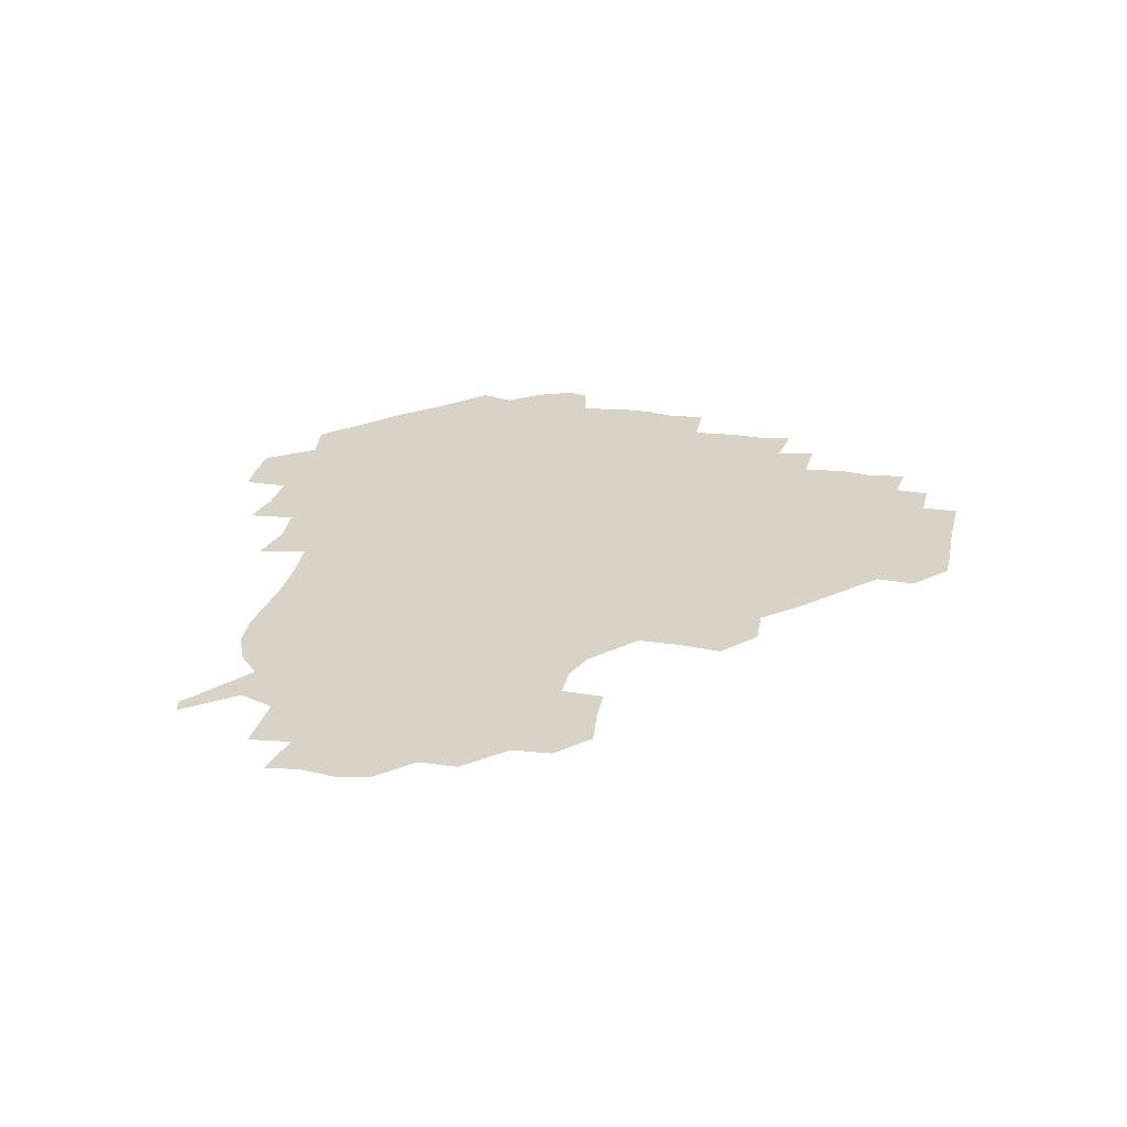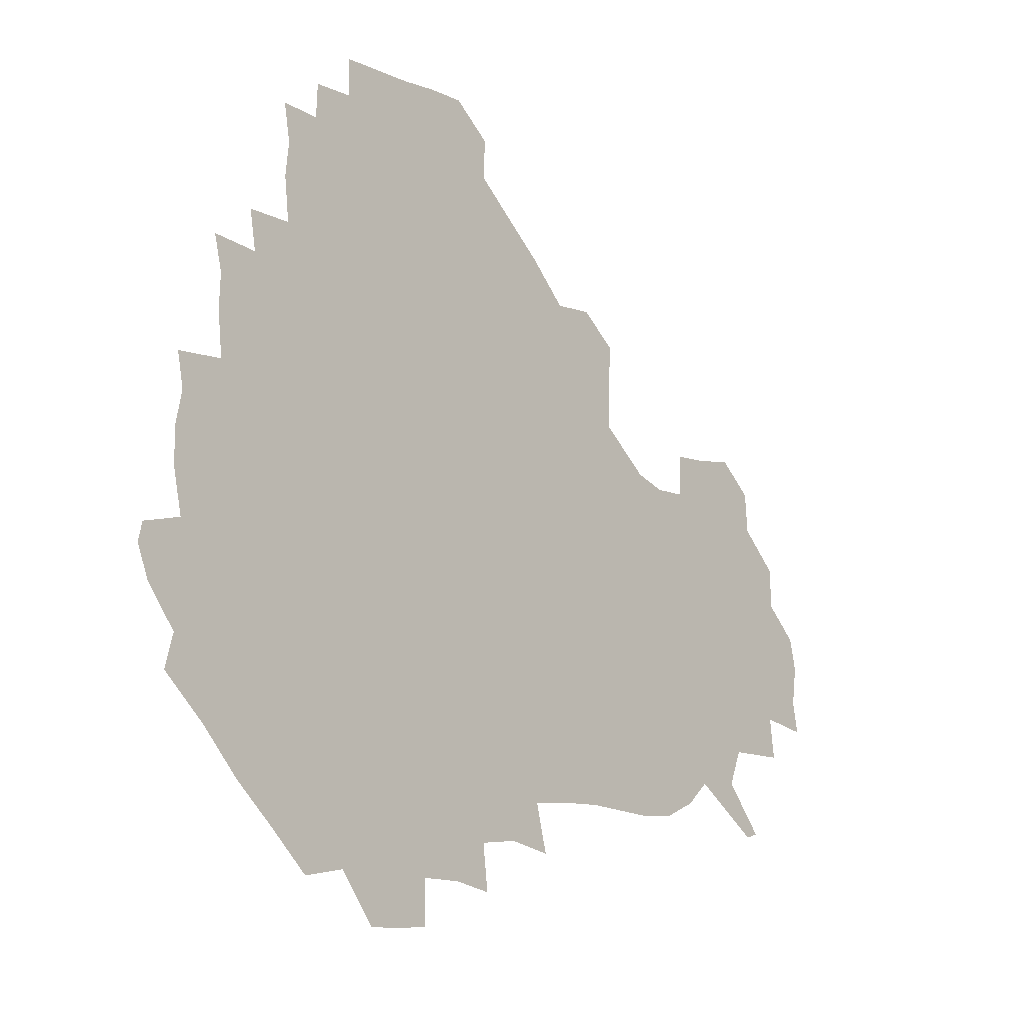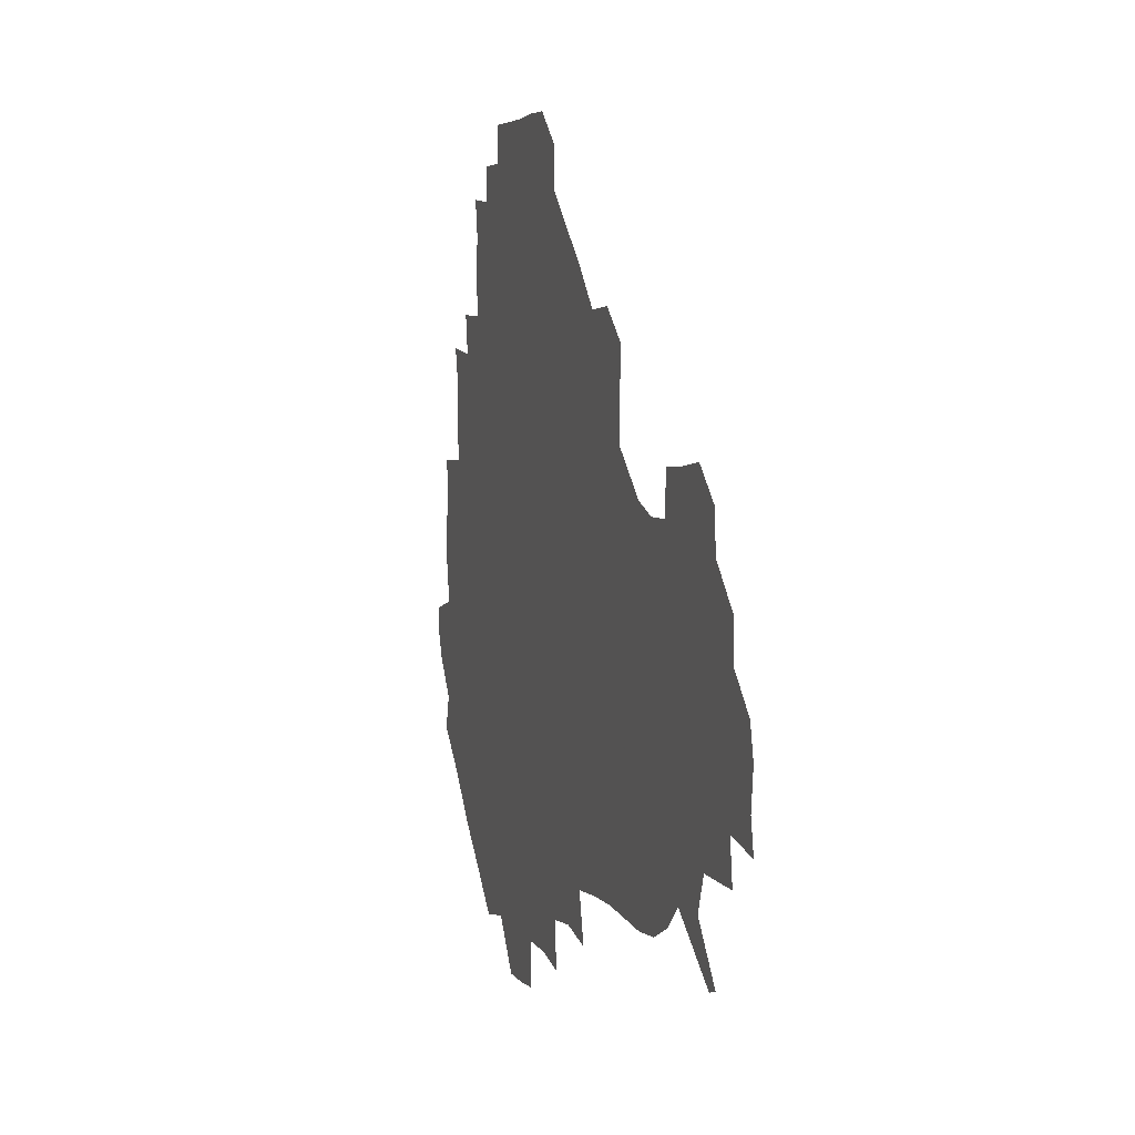
<metadata>
{"format":"obj","ext":"obj","renderer":"f3d","projection":"perspective","resolution":1024,"background":"white","views":[{"elev":27.8,"azim":103.1,"up":"+Z"},{"elev":-12.0,"azim":-46.5,"up":"+Y"},{"elev":4.7,"azim":72.7,"up":"+Y"}]}
</metadata>
<code>
v 240 186 0
v 235.1 199.1 0
v 237 206.9 0
v 248.3 156.2 0
v 252 169.8 0
v 253.2 182.9 0
v 254.7 196.5 0
v 253.5 210.8 0
v 249.9 228.6 0
v 249.9 243.5 0
v 252.7 257 0
v 250.2 270.9 0
v 266.3 138.7 0
v 271.3 153.5 0
v 272.8 167.6 0
v 273.9 181.7 0
v 270.8 196.5 0
v 271 210.6 0
v 271.4 225.7 0
v 273 240.9 0
v 271.7 256.2 0
v 270 271.8 0
v 268.2 289.9 0
v 268.8 304.2 0
v 265.6 318.3 0
v 281.8 120.9 0
v 286.1 137.4 0
v 289.9 152.8 0
v 290.5 167 0
v 288.5 181.5 0
v 287.6 196.1 0
v 287.9 210.6 0
v 286.5 225.6 0
v 288 240.1 0
v 288.6 254.8 0
v 287.5 269.9 0
v 286 286.1 0
v 285.5 301.3 0
v 284.6 315.9 0
v 282.1 331.8 0
v 298.8 104.6 0
v 301.5 122 0
v 303.5 137.9 0
v 304.7 152.6 0
v 304.9 166.8 0
v 304.1 181.1 0
v 303.7 195.7 0
v 303 210.5 0
v 303.1 225.3 0
v 302.3 240 0
v 303.9 254.2 0
v 303.2 269.2 0
v 302 285 0
v 300 301.4 0
v 300.9 315.8 0
v 300.5 331.1 0
v 298.7 349.1 0
v 300.2 362.8 0
v 297.7 378 0
v 314.9 88.57 0
v 316.3 106.3 0
v 317.4 122.6 0
v 318 137.6 0
v 318.9 152.6 0
v 319.1 166.8 0
v 318.7 181.1 0
v 318.2 195.7 0
v 318.4 210.2 0
v 318.7 224.8 0
v 318.7 239.5 0
v 317.9 254.5 0
v 317.1 270 0
v 316.9 285 0
v 316.2 300.4 0
v 314.7 316.6 0
v 316.4 330.7 0
v 316.5 345.9 0
v 316 360.9 0
v 313.5 376.4 0
v 314.2 390.3 0
v 333 91.59 0
v 332.4 107.8 0
v 332.5 123 0
v 332.8 138.1 0
v 332.9 152.5 0
v 333.2 166.9 0
v 333.2 181.2 0
v 333.3 195.6 0
v 332.7 210.3 0
v 332.9 224.8 0
v 333.3 239.2 0
v 332.1 254.7 0
v 333.3 268.6 0
v 332 284.7 0
v 330.9 300.8 0
v 331.3 315.7 0
v 331.5 330.5 0
v 331.2 345.9 0
v 331.1 360.8 0
v 330.7 375.6 0
v 330.3 390.3 0
v 330 405.3 0
v 347.8 71.28 0
v 346.9 91.61 0
v 346.7 108.2 0
v 347.3 124.3 0
v 347.3 138.6 0
v 347.1 152.7 0
v 347.2 167.1 0
v 347.2 181.3 0
v 347.5 195.7 0
v 347.4 210.2 0
v 347.7 224.6 0
v 347.5 239.5 0
v 348 253.6 0
v 347.5 268.9 0
v 346.4 285.6 0
v 346.5 300.3 0
v 346.3 315.6 0
v 346.5 330.4 0
v 346.2 345.7 0
v 346 360.8 0
v 346.7 375.1 0
v 345.1 391 0
v 345.7 405.3 0
v 361.4 71.21 0
v 360.8 92.72 0
v 361 108.6 0
v 361.3 124.8 0
v 361.3 138.5 0
v 361.2 152.5 0
v 361.3 166.9 0
v 361.4 181.3 0
v 361.5 195.9 0
v 361.8 210.4 0
v 361.8 225.1 0
v 361.9 239.6 0
v 362.1 254 0
v 362.5 267.9 0
v 360.9 285.9 0
v 360.7 302 0
v 361.1 315.9 0
v 361 331.2 0
v 361.3 345.6 0
v 361.1 360.7 0
v 361.5 375.2 0
v 361.1 390.4 0
v 361.1 405.1 0
v 375.4 72.14 0
v 375.2 90.26 0
v 375.3 108.7 0
v 374.9 125.4 0
v 375.4 138.6 0
v 375.5 152.6 0
v 375.6 166.9 0
v 375.7 181.4 0
v 375.8 195.9 0
v 376.1 210.6 0
v 376.1 225.3 0
v 376.2 239.7 0
v 377 253.4 0
v 376.7 268.3 0
v 376.2 284 0
v 375.3 301.9 0
v 375.7 316.6 0
v 375.8 331.4 0
v 376.1 345.5 0
v 376.1 360.4 0
v 376.1 375.5 0
v 376.1 390.7 0
v 376 406 0
v 392.4 89.77 0
v 390.2 108.6 0
v 390.3 123.2 0
v 389.6 138.6 0
v 389.5 153.1 0
v 390 167 0
v 390 181.7 0
v 390.2 196 0
v 390.6 210.9 0
v 390.6 225.6 0
v 390.8 239.7 0
v 391 253.9 0
v 391 269.1 0
v 390.8 284.8 0
v 390.5 300.6 0
v 390.2 317.4 0
v 390.6 331.6 0
v 391 346.1 0
v 390.9 360.8 0
v 391.1 376.2 0
v 391.1 390.9 0
v 391.1 405.7 0
v 408.9 86.21 0
v 406.7 105.1 0
v 405.1 122.8 0
v 404.4 138 0
v 404.3 152.6 0
v 403.9 167.8 0
v 403.8 182.2 0
v 404.3 196.4 0
v 404 211 0
v 404.9 225.5 0
v 405 239.9 0
v 405.1 253.8 0
v 405.4 268.4 0
v 405.6 283.5 0
v 405.6 299.5 0
v 405.8 315.2 0
v 405.9 330.6 0
v 405.9 346.1 0
v 406.2 362.2 0
v 405.8 376.3 0
v 406.5 392.3 0
v 423.6 106.7 0
v 421.1 122.6 0
v 420 137.3 0
v 418.4 153.3 0
v 418.8 167.4 0
v 419.2 181.8 0
v 419.4 196.3 0
v 419 211.1 0
v 419.1 225.6 0
v 419.7 240.1 0
v 419.2 254.1 0
v 419.5 268.3 0
v 420.1 283.9 0
v 420.2 298.4 0
v 420.7 315.9 0
v 421 331.2 0
v 421.1 346.8 0
v 421 362.3 0
v 442.2 102.7 0
v 437.3 122.3 0
v 434.2 138.3 0
v 433.5 152.9 0
v 433.1 167.5 0
v 433.4 181.9 0
v 433.9 196.4 0
v 434 211 0
v 433.3 225.8 0
v 433.6 240.2 0
v 433.6 254.4 0
v 433.9 268.8 0
v 434.6 284 0
v 435 299.2 0
v 435.4 314.3 0
v 436.1 331.1 0
v 436.6 348.2 0
v 455.3 123.6 0
v 451.8 137.7 0
v 450.4 152.1 0
v 448.5 167.4 0
v 448.8 181.5 0
v 450.2 195.9 0
v 447.6 211.9 0
v 447.6 226 0
v 447.8 240.3 0
v 448.2 254.7 0
v 448.6 269.2 0
v 449 283.7 0
v 449.6 298.9 0
v 450.9 315.4 0
v 452.1 331.7 0
v 472 123.9 0
v 468.2 137.6 0
v 465.7 152.4 0
v 466.2 166.3 0
v 464.8 181.4 0
v 465.6 195.6 0
v 463.8 211.3 0
v 462.8 226 0
v 463.1 240.5 0
v 463.1 254.9 0
v 462.6 269 0
v 464 283.7 0
v 465.5 300 0
v 465.9 315.6 0
v 468.6 332.7 0
v 488.5 122.6 0
v 482.1 138.7 0
v 482.4 151.8 0
v 480.7 166.7 0
v 481.3 180.9 0
v 480.2 195.9 0
v 479.3 210.8 0
v 477.2 226.1 0
v 477.5 240.3 0
v 479.1 254.8 0
v 480.3 269.7 0
v 482.9 284.6 0
v 482.6 302.9 0
v 484.1 319.6 0
v 504.4 121.2 0
v 497.4 138.4 0
v 497.3 151.7 0
v 495.3 166.9 0
v 495.8 180.9 0
v 493.9 196.6 0
v 493.2 211.1 0
v 492.3 225.7 0
v 494 239.9 0
v 496 253.9 0
v 502.7 267.4 0
v 519.4 122.5 0
v 512.5 139.1 0
v 510.4 153.3 0
v 509.6 167.5 0
v 508.4 182.4 0
v 507.6 197.1 0
v 506.6 211.4 0
v 505 225.5 0
v 506.8 238.4 0
v 509.2 251.4 0
v 515.6 262.7 0
v 533.4 128.5 0
v 528.8 140.4 0
v 524.9 154.3 0
v 523.8 167.9 0
v 522.9 182.1 0
v 523 196.5 0
v 521.3 211.3 0
v 520.9 224.8 0
v 519.9 237.9 0
v 521.3 249.3 0
v 529.6 262.8 0
v 530.1 279.9 0
v 543.3 137.6 0
v 542.7 144.1 0
v 539.9 155.2 0
v 538.4 168.3 0
v 535.8 182.7 0
v 536.1 196.3 0
v 537.8 210 0
v 536 223.9 0
v 537.5 237.6 0
v 539.2 251.1 0
v 541.2 265.4 0
v 544 280.5 0
v 572.5 116.1 0
v 551 142.7 0
v 555.1 153.3 0
v 554.2 168 0
v 554.1 181.4 0
v 555.9 195.5 0
v 555.9 210.1 0
v 555.4 224.8 0
v 558.1 239.2 0
v 555 253.2 0
v 556.9 267.1 0
v 561.5 282.7 0
v 578.3 117.8 0
v 561.8 138.8 0
v 567.4 153.1 0
v 570.6 167.8 0
v 569.6 181.3 0
v 569.8 195.2 0
v 570.5 210 0
v 572.3 224.5 0
v 574.3 238.4 0
v 576.8 253.6 0
v 575.5 269.7 0
v 592.6 152.7 0
v 590.3 169.6 0
v 586.6 182.1 0
v 583.1 195.6 0
v 588.2 207.7 0
v 593.1 221.2 0
v 592.6 237.3 0
v 610.3 165.5 0
v 607.8 178.6 0
v 609.7 194.2 0
v 606.7 207.3 0
f 5 6 1
f 1 6 2
f 6 7 2
f 2 7 3
f 7 8 3
f 13 14 4
f 4 14 5
f 14 15 5
f 5 15 6
f 15 16 6
f 6 16 7
f 16 17 7
f 7 17 8
f 17 18 8
f 8 18 9
f 18 19 9
f 9 19 10
f 19 20 10
f 10 20 11
f 20 21 11
f 11 21 12
f 21 22 12
f 26 27 13
f 13 27 14
f 27 28 14
f 14 28 15
f 28 29 15
f 15 29 16
f 29 30 16
f 16 30 17
f 30 31 17
f 17 31 18
f 31 32 18
f 18 32 19
f 32 33 19
f 19 33 20
f 33 34 20
f 20 34 21
f 34 35 21
f 21 35 22
f 35 36 22
f 22 36 23
f 36 37 23
f 23 37 24
f 37 38 24
f 24 38 25
f 38 39 25
f 41 42 26
f 26 42 27
f 42 43 27
f 27 43 28
f 43 44 28
f 28 44 29
f 44 45 29
f 29 45 30
f 45 46 30
f 30 46 31
f 46 47 31
f 31 47 32
f 47 48 32
f 32 48 33
f 48 49 33
f 33 49 34
f 49 50 34
f 34 50 35
f 50 51 35
f 35 51 36
f 51 52 36
f 36 52 37
f 52 53 37
f 37 53 38
f 53 54 38
f 38 54 39
f 54 55 39
f 39 55 40
f 55 56 40
f 60 61 41
f 41 61 42
f 61 62 42
f 42 62 43
f 62 63 43
f 43 63 44
f 63 64 44
f 44 64 45
f 64 65 45
f 45 65 46
f 65 66 46
f 46 66 47
f 66 67 47
f 47 67 48
f 67 68 48
f 48 68 49
f 68 69 49
f 49 69 50
f 69 70 50
f 50 70 51
f 70 71 51
f 51 71 52
f 71 72 52
f 52 72 53
f 72 73 53
f 53 73 54
f 73 74 54
f 54 74 55
f 74 75 55
f 55 75 56
f 75 76 56
f 56 76 57
f 76 77 57
f 57 77 58
f 77 78 58
f 58 78 59
f 78 79 59
f 60 81 61
f 81 82 61
f 61 82 62
f 82 83 62
f 62 83 63
f 83 84 63
f 63 84 64
f 84 85 64
f 64 85 65
f 85 86 65
f 65 86 66
f 86 87 66
f 66 87 67
f 87 88 67
f 67 88 68
f 88 89 68
f 68 89 69
f 89 90 69
f 69 90 70
f 90 91 70
f 70 91 71
f 91 92 71
f 71 92 72
f 92 93 72
f 72 93 73
f 93 94 73
f 73 94 74
f 94 95 74
f 74 95 75
f 95 96 75
f 75 96 76
f 96 97 76
f 76 97 77
f 97 98 77
f 77 98 78
f 98 99 78
f 78 99 79
f 99 100 79
f 79 100 80
f 100 101 80
f 103 104 81
f 81 104 82
f 104 105 82
f 82 105 83
f 105 106 83
f 83 106 84
f 106 107 84
f 84 107 85
f 107 108 85
f 85 108 86
f 108 109 86
f 86 109 87
f 109 110 87
f 87 110 88
f 110 111 88
f 88 111 89
f 111 112 89
f 89 112 90
f 112 113 90
f 90 113 91
f 113 114 91
f 91 114 92
f 114 115 92
f 92 115 93
f 115 116 93
f 93 116 94
f 116 117 94
f 94 117 95
f 117 118 95
f 95 118 96
f 118 119 96
f 96 119 97
f 119 120 97
f 97 120 98
f 120 121 98
f 98 121 99
f 121 122 99
f 99 122 100
f 122 123 100
f 100 123 101
f 123 124 101
f 101 124 102
f 124 125 102
f 103 126 104
f 126 127 104
f 104 127 105
f 127 128 105
f 105 128 106
f 128 129 106
f 106 129 107
f 129 130 107
f 107 130 108
f 130 131 108
f 108 131 109
f 131 132 109
f 109 132 110
f 132 133 110
f 110 133 111
f 133 134 111
f 111 134 112
f 134 135 112
f 112 135 113
f 135 136 113
f 113 136 114
f 136 137 114
f 114 137 115
f 137 138 115
f 115 138 116
f 138 139 116
f 116 139 117
f 139 140 117
f 117 140 118
f 140 141 118
f 118 141 119
f 141 142 119
f 119 142 120
f 142 143 120
f 120 143 121
f 143 144 121
f 121 144 122
f 144 145 122
f 122 145 123
f 145 146 123
f 123 146 124
f 146 147 124
f 124 147 125
f 147 148 125
f 126 149 127
f 149 150 127
f 127 150 128
f 150 151 128
f 128 151 129
f 151 152 129
f 129 152 130
f 152 153 130
f 130 153 131
f 153 154 131
f 131 154 132
f 154 155 132
f 132 155 133
f 155 156 133
f 133 156 134
f 156 157 134
f 134 157 135
f 157 158 135
f 135 158 136
f 158 159 136
f 136 159 137
f 159 160 137
f 137 160 138
f 160 161 138
f 138 161 139
f 161 162 139
f 139 162 140
f 162 163 140
f 140 163 141
f 163 164 141
f 141 164 142
f 164 165 142
f 142 165 143
f 165 166 143
f 143 166 144
f 166 167 144
f 144 167 145
f 167 168 145
f 145 168 146
f 168 169 146
f 146 169 147
f 169 170 147
f 147 170 148
f 170 171 148
f 150 172 151
f 172 173 151
f 151 173 152
f 173 174 152
f 152 174 153
f 174 175 153
f 153 175 154
f 175 176 154
f 154 176 155
f 176 177 155
f 155 177 156
f 177 178 156
f 156 178 157
f 178 179 157
f 157 179 158
f 179 180 158
f 158 180 159
f 180 181 159
f 159 181 160
f 181 182 160
f 160 182 161
f 182 183 161
f 161 183 162
f 183 184 162
f 162 184 163
f 184 185 163
f 163 185 164
f 185 186 164
f 164 186 165
f 186 187 165
f 165 187 166
f 187 188 166
f 166 188 167
f 188 189 167
f 167 189 168
f 189 190 168
f 168 190 169
f 190 191 169
f 169 191 170
f 191 192 170
f 170 192 171
f 192 193 171
f 172 194 173
f 194 195 173
f 173 195 174
f 195 196 174
f 174 196 175
f 196 197 175
f 175 197 176
f 197 198 176
f 176 198 177
f 198 199 177
f 177 199 178
f 199 200 178
f 178 200 179
f 200 201 179
f 179 201 180
f 201 202 180
f 180 202 181
f 202 203 181
f 181 203 182
f 203 204 182
f 182 204 183
f 204 205 183
f 183 205 184
f 205 206 184
f 184 206 185
f 206 207 185
f 185 207 186
f 207 208 186
f 186 208 187
f 208 209 187
f 187 209 188
f 209 210 188
f 188 210 189
f 210 211 189
f 189 211 190
f 211 212 190
f 190 212 191
f 212 213 191
f 191 213 192
f 213 214 192
f 192 214 193
f 195 215 196
f 215 216 196
f 196 216 197
f 216 217 197
f 197 217 198
f 217 218 198
f 198 218 199
f 218 219 199
f 199 219 200
f 219 220 200
f 200 220 201
f 220 221 201
f 201 221 202
f 221 222 202
f 202 222 203
f 222 223 203
f 203 223 204
f 223 224 204
f 204 224 205
f 224 225 205
f 205 225 206
f 225 226 206
f 206 226 207
f 226 227 207
f 207 227 208
f 227 228 208
f 208 228 209
f 228 229 209
f 209 229 210
f 229 230 210
f 210 230 211
f 230 231 211
f 211 231 212
f 231 232 212
f 212 232 213
f 215 233 216
f 233 234 216
f 216 234 217
f 234 235 217
f 217 235 218
f 235 236 218
f 218 236 219
f 236 237 219
f 219 237 220
f 237 238 220
f 220 238 221
f 238 239 221
f 221 239 222
f 239 240 222
f 222 240 223
f 240 241 223
f 223 241 224
f 241 242 224
f 224 242 225
f 242 243 225
f 225 243 226
f 243 244 226
f 226 244 227
f 244 245 227
f 227 245 228
f 245 246 228
f 228 246 229
f 246 247 229
f 229 247 230
f 247 248 230
f 230 248 231
f 248 249 231
f 231 249 232
f 234 250 235
f 250 251 235
f 235 251 236
f 251 252 236
f 236 252 237
f 252 253 237
f 237 253 238
f 253 254 238
f 238 254 239
f 254 255 239
f 239 255 240
f 255 256 240
f 240 256 241
f 256 257 241
f 241 257 242
f 257 258 242
f 242 258 243
f 258 259 243
f 243 259 244
f 259 260 244
f 244 260 245
f 260 261 245
f 245 261 246
f 261 262 246
f 246 262 247
f 262 263 247
f 247 263 248
f 263 264 248
f 248 264 249
f 250 265 251
f 265 266 251
f 251 266 252
f 266 267 252
f 252 267 253
f 267 268 253
f 253 268 254
f 268 269 254
f 254 269 255
f 269 270 255
f 255 270 256
f 270 271 256
f 256 271 257
f 271 272 257
f 257 272 258
f 272 273 258
f 258 273 259
f 273 274 259
f 259 274 260
f 274 275 260
f 260 275 261
f 275 276 261
f 261 276 262
f 276 277 262
f 262 277 263
f 277 278 263
f 263 278 264
f 278 279 264
f 265 280 266
f 280 281 266
f 266 281 267
f 281 282 267
f 267 282 268
f 282 283 268
f 268 283 269
f 283 284 269
f 269 284 270
f 284 285 270
f 270 285 271
f 285 286 271
f 271 286 272
f 286 287 272
f 272 287 273
f 287 288 273
f 273 288 274
f 288 289 274
f 274 289 275
f 289 290 275
f 275 290 276
f 290 291 276
f 276 291 277
f 291 292 277
f 277 292 278
f 292 293 278
f 278 293 279
f 280 294 281
f 294 295 281
f 281 295 282
f 295 296 282
f 282 296 283
f 296 297 283
f 283 297 284
f 297 298 284
f 284 298 285
f 298 299 285
f 285 299 286
f 299 300 286
f 286 300 287
f 300 301 287
f 287 301 288
f 301 302 288
f 288 302 289
f 302 303 289
f 289 303 290
f 303 304 290
f 290 304 291
f 294 305 295
f 305 306 295
f 295 306 296
f 306 307 296
f 296 307 297
f 307 308 297
f 297 308 298
f 308 309 298
f 298 309 299
f 309 310 299
f 299 310 300
f 310 311 300
f 300 311 301
f 311 312 301
f 301 312 302
f 312 313 302
f 302 313 303
f 313 314 303
f 303 314 304
f 314 315 304
f 305 316 306
f 316 317 306
f 306 317 307
f 317 318 307
f 307 318 308
f 318 319 308
f 308 319 309
f 319 320 309
f 309 320 310
f 320 321 310
f 310 321 311
f 321 322 311
f 311 322 312
f 322 323 312
f 312 323 313
f 323 324 313
f 313 324 314
f 324 325 314
f 314 325 315
f 325 326 315
f 316 328 317
f 328 329 317
f 317 329 318
f 329 330 318
f 318 330 319
f 330 331 319
f 319 331 320
f 331 332 320
f 320 332 321
f 332 333 321
f 321 333 322
f 333 334 322
f 322 334 323
f 334 335 323
f 323 335 324
f 335 336 324
f 324 336 325
f 336 337 325
f 325 337 326
f 337 338 326
f 326 338 327
f 338 339 327
f 328 340 329
f 340 341 329
f 329 341 330
f 341 342 330
f 330 342 331
f 342 343 331
f 331 343 332
f 343 344 332
f 332 344 333
f 344 345 333
f 333 345 334
f 345 346 334
f 334 346 335
f 346 347 335
f 335 347 336
f 347 348 336
f 336 348 337
f 348 349 337
f 337 349 338
f 349 350 338
f 338 350 339
f 350 351 339
f 340 352 341
f 352 353 341
f 341 353 342
f 353 354 342
f 342 354 343
f 354 355 343
f 343 355 344
f 355 356 344
f 344 356 345
f 356 357 345
f 345 357 346
f 357 358 346
f 346 358 347
f 358 359 347
f 347 359 348
f 359 360 348
f 348 360 349
f 360 361 349
f 349 361 350
f 361 362 350
f 350 362 351
f 354 363 355
f 363 364 355
f 355 364 356
f 364 365 356
f 356 365 357
f 365 366 357
f 357 366 358
f 366 367 358
f 358 367 359
f 367 368 359
f 359 368 360
f 368 369 360
f 360 369 361
f 364 370 365
f 370 371 365
f 365 371 366
f 371 372 366
f 366 372 367
f 372 373 367
f 367 373 368

</code>
